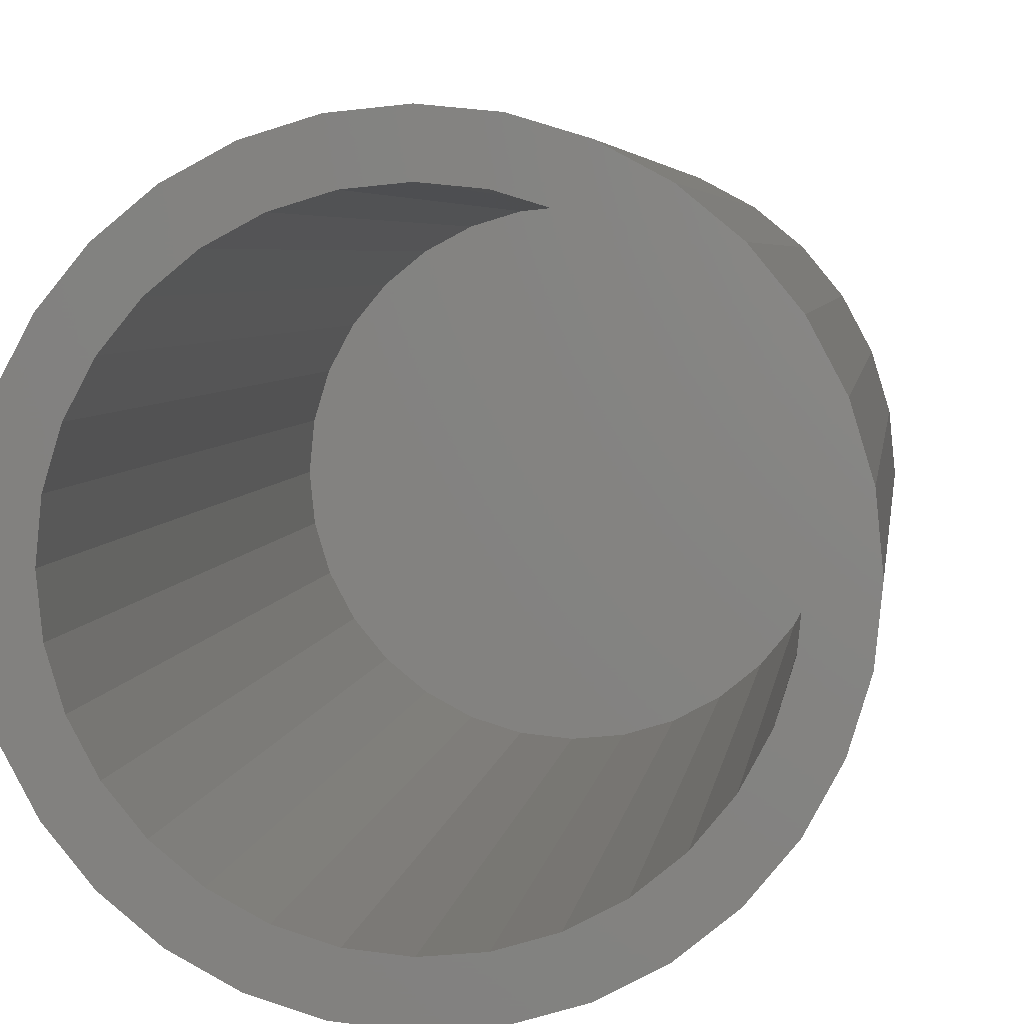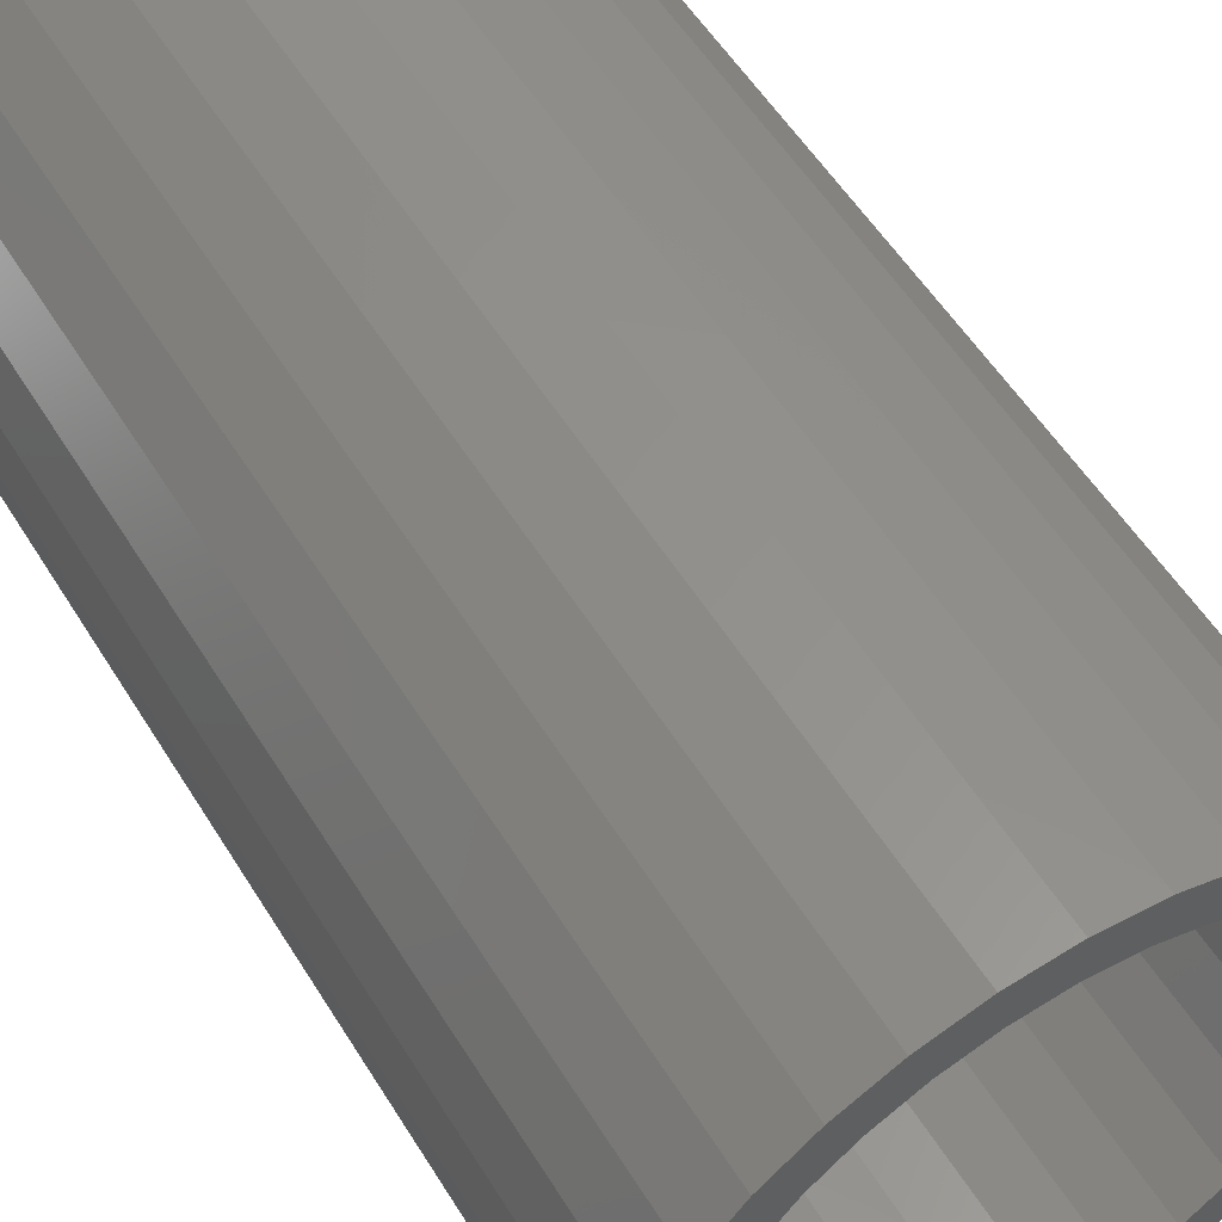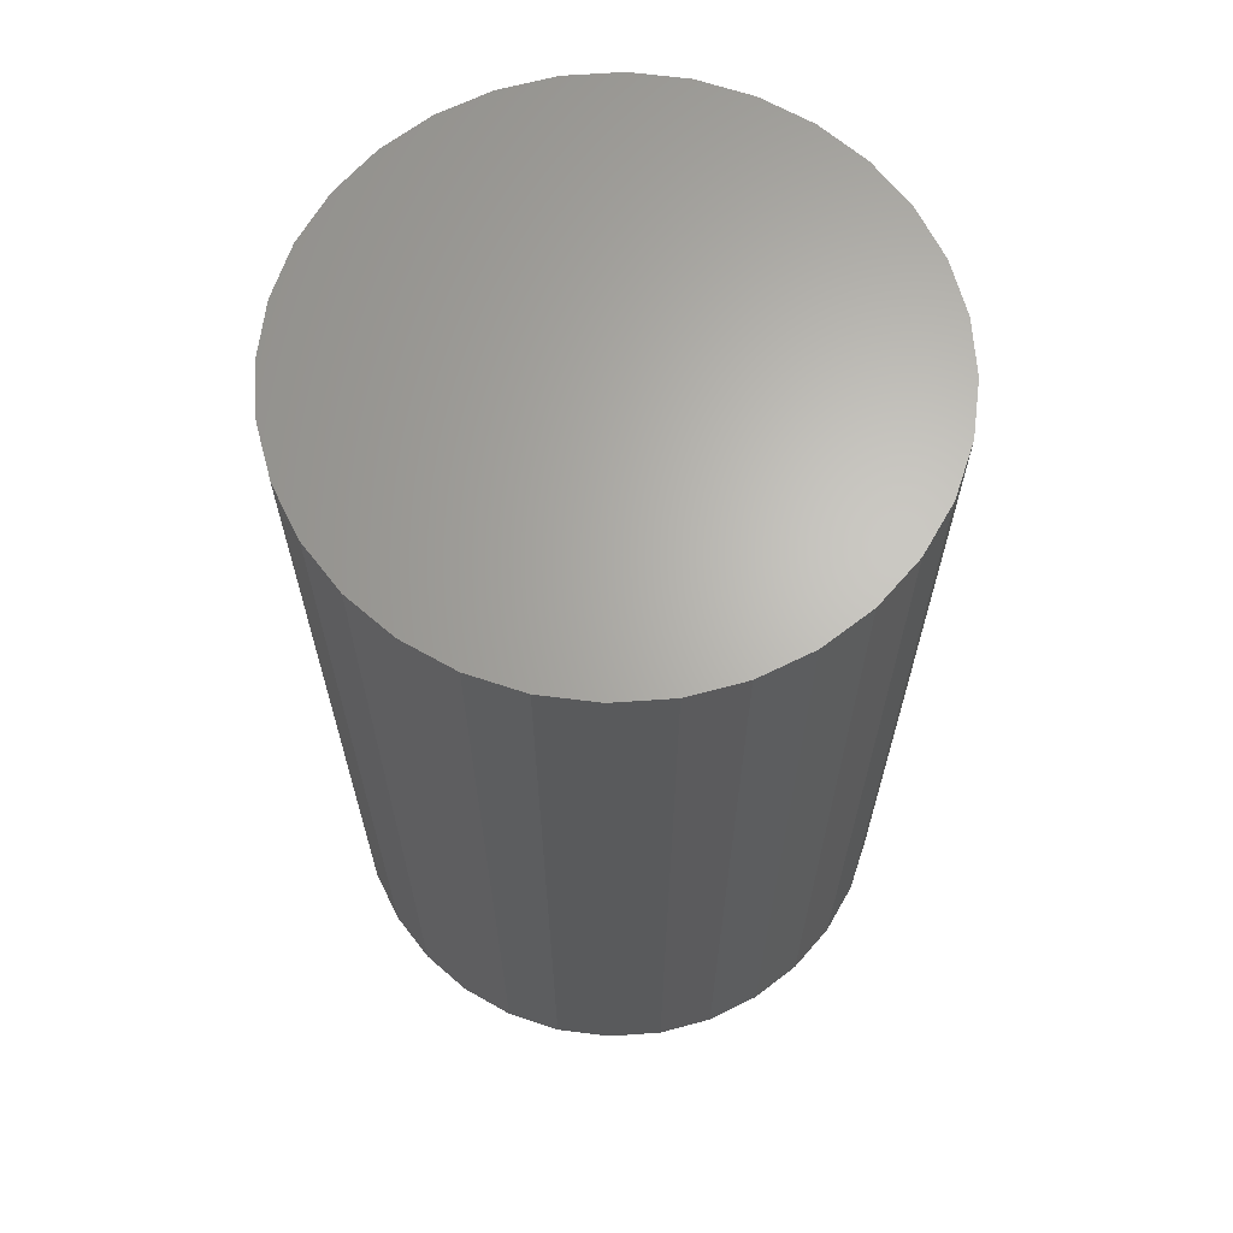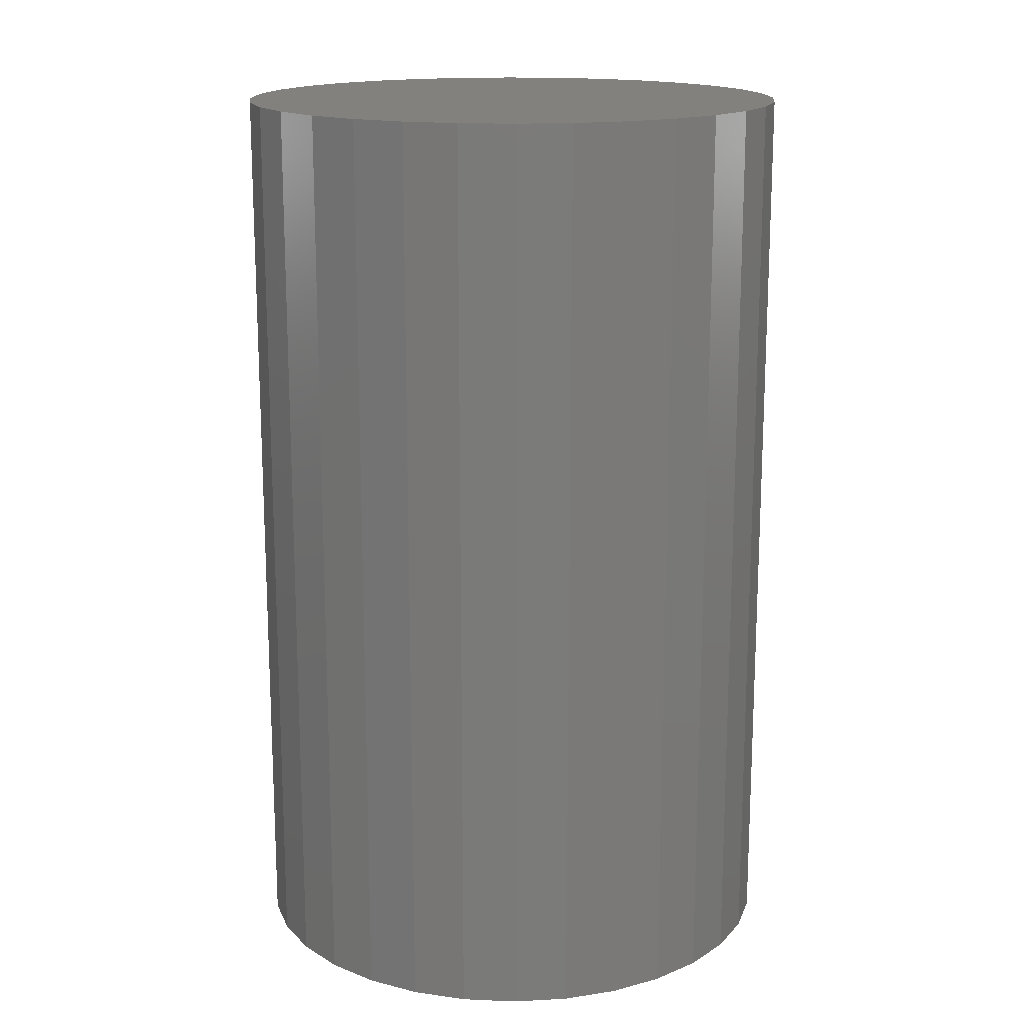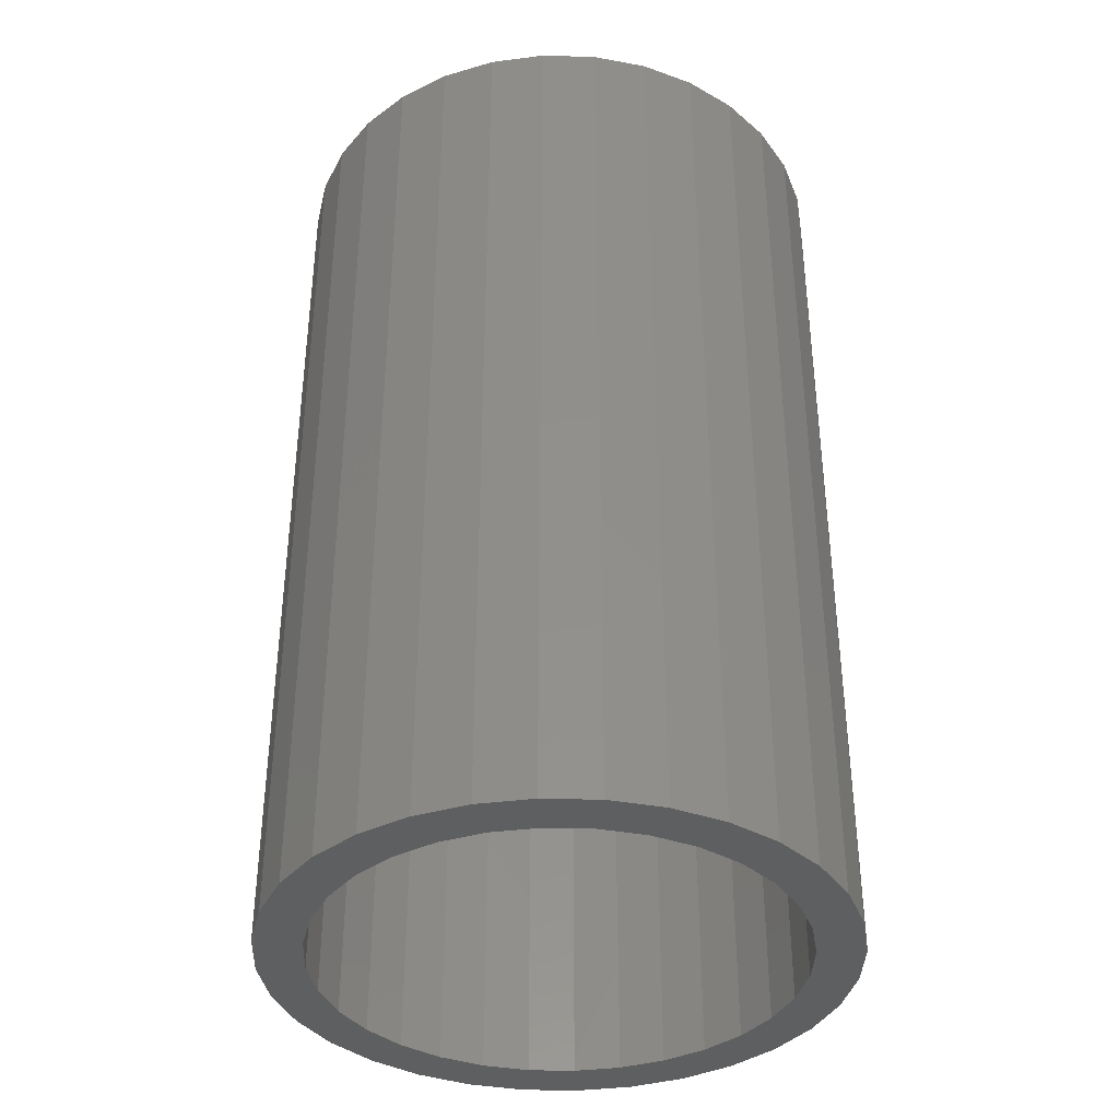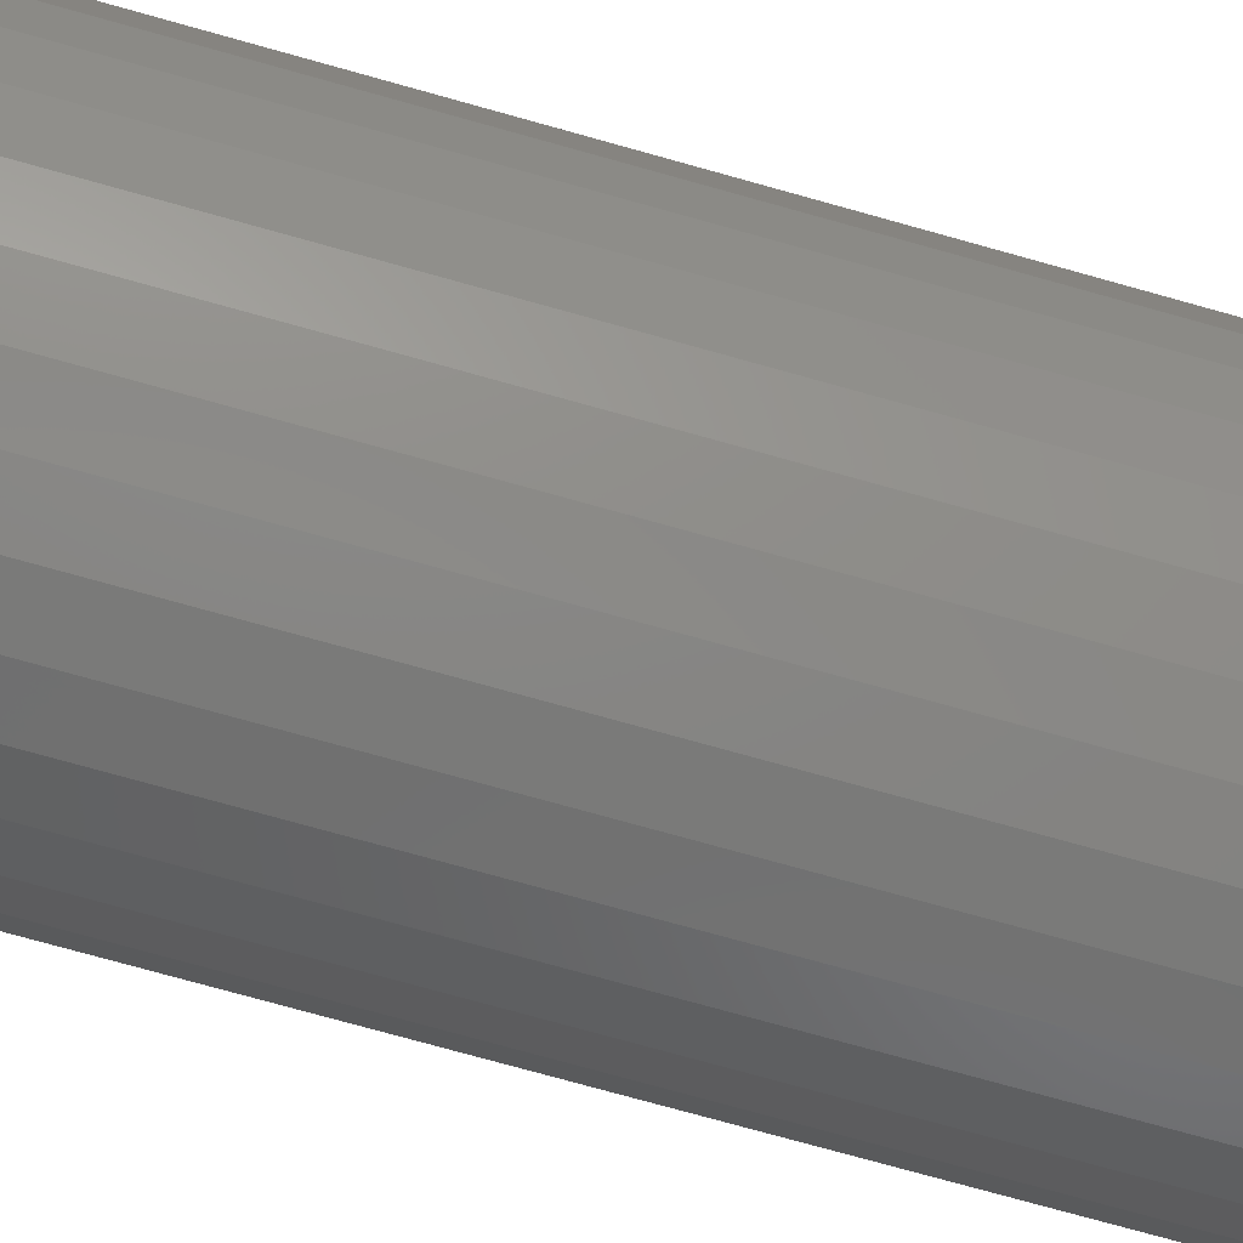
<metadata>
{"format":"stl","ext":"stl","renderer":"f3d","projection":"perspective","resolution":1024,"background":"white","views":[{"elev":4.6,"azim":-172.7,"up":"+Y"},{"elev":55.2,"azim":148.7,"up":"+Y"},{"elev":65.5,"azim":-9.6,"up":"+Z"},{"elev":16.2,"azim":-101.9,"up":"+Z"},{"elev":-37.7,"azim":-52.6,"up":"+Z"},{"elev":-78.8,"azim":74.6,"up":"+Y"}]}
</metadata>
<code>
# stl→obj: 128 verts, 252 faces
v -0.03271 0.1471 0
v -0.005016 0.1498 0
v -0.005016 0.1264 0
v -0.05933 0.139 0
v -0.07085 0.1064 0
v -0.1054 0.1083 0
v -0.05037 0.1174 0
v -0.08881 0.09169 0
v -0.123 0.08675 0
v -0.08881 -0.0759 0
v -0.07085 -0.09064 0
v -0.1054 -0.09247 0
v -0.05037 -0.1016 0
v -0.08387 -0.1101 0
v -0.02814 -0.1083 0
v 0.02267 0.1471 0
v 0.0493 0.139 0
v 0.07384 0.1259 0
v 0.0181 0.1241 0
v 0.04033 0.1174 0
v 0.09535 0.1083 0
v 0.06082 0.1064 0
v 0.07878 0.09169 0
v 0.07878 -0.0759 0
v 0.113 -0.07096 0
v 0.09535 -0.09247 0
v 0.06082 -0.09064 0
v 0.04033 -0.1016 0
v 0.07384 -0.1101 0
v 0.0181 -0.1083 0
v -0.08387 0.1259 0
v -0.02814 0.1241 0
v -0.005016 -0.1106 0
v 0.0493 -0.1232 0
v 0.02267 -0.1313 0
v -0.005016 -0.134 0
v -0.03271 -0.1313 0
v -0.05933 -0.1232 0
v -0.1035 0.07373 0
v -0.1145 0.05324 0
v -0.1362 0.06221 0
v -0.1212 0.03101 0
v -0.1442 0.03559 0
v -0.1235 0.007895 0
v -0.147 0.007895 0
v -0.1212 -0.01522 0
v -0.1442 -0.0198 0
v -0.1145 -0.03745 0
v -0.1362 -0.04642 0
v -0.1035 -0.05794 0
v -0.123 -0.07096 0
v 0.09352 -0.05794 0
v 0.1045 -0.03745 0
v 0.1261 -0.04642 0
v 0.1112 -0.01522 0
v 0.1342 -0.0198 0
v 0.1135 0.007895 0
v 0.1369 0.007895 0
v 0.1112 0.03101 0
v 0.1342 0.03559 0
v 0.1045 0.05324 0
v 0.1261 0.06221 0
v 0.09352 0.07373 0
v 0.113 0.08675 0
v 0.0181 -0.1083 0.4453
v 0.04033 -0.1016 0.4453
v 0.06082 -0.09064 0.4453
v 0.07878 -0.0759 0.4453
v 0.09352 -0.05794 0.4453
v 0.1045 -0.03745 0.4453
v 0.1112 -0.01522 0.4453
v 0.1135 0.007895 0.4453
v -0.005016 -0.1106 0.4453
v -0.02814 -0.1083 0.4453
v -0.05037 -0.1016 0.4453
v -0.07085 -0.09064 0.4453
v -0.08881 -0.0759 0.4453
v -0.1035 -0.05794 0.4453
v -0.1145 -0.03745 0.4453
v -0.1212 -0.01522 0.4453
v -0.1235 0.007895 0.4453
v -0.02814 0.1241 0.4453
v -0.05037 0.1174 0.4453
v -0.07085 0.1064 0.4453
v -0.08881 0.09169 0.4453
v -0.1035 0.07373 0.4453
v -0.1145 0.05324 0.4453
v -0.1212 0.03101 0.4453
v -0.005016 0.1264 0.4453
v 0.0181 0.1241 0.4453
v 0.04033 0.1174 0.4453
v 0.06082 0.1064 0.4453
v 0.07878 0.09169 0.4453
v 0.09352 0.07373 0.4453
v 0.1045 0.05324 0.4453
v 0.1112 0.03101 0.4453
v 0.1369 0.007895 0.4688
v 0.1342 -0.0198 0.4688
v 0.1261 -0.04642 0.4688
v 0.113 -0.07096 0.4688
v 0.09535 -0.09247 0.4688
v 0.07384 -0.1101 0.4688
v 0.0493 -0.1232 0.4688
v 0.02267 -0.1313 0.4688
v -0.005016 -0.134 0.4688
v -0.03271 -0.1313 0.4688
v -0.05933 -0.1232 0.4688
v -0.08387 -0.1101 0.4688
v -0.1054 -0.09247 0.4688
v -0.123 -0.07096 0.4688
v -0.1362 -0.04642 0.4688
v -0.1442 -0.0198 0.4688
v -0.147 0.007895 0.4688
v -0.1442 0.03559 0.4688
v -0.1362 0.06221 0.4688
v -0.123 0.08675 0.4688
v -0.1054 0.1083 0.4688
v -0.08387 0.1259 0.4688
v -0.05933 0.139 0.4688
v -0.03271 0.1471 0.4688
v -0.005016 0.1498 0.4688
v 0.02267 0.1471 0.4688
v 0.0493 0.139 0.4688
v 0.07384 0.1259 0.4688
v 0.09535 0.1083 0.4688
v 0.113 0.08675 0.4688
v 0.1261 0.06221 0.4688
v 0.1342 0.03559 0.4688
f 1 2 3
f 4 1 3
f 5 6 7
f 6 5 8
f 8 9 6
f 10 11 12
f 12 11 13
f 13 14 12
f 14 13 15
f 3 2 16
f 3 16 17
f 18 3 17
f 19 3 18
f 20 19 18
f 21 20 18
f 21 22 20
f 23 22 21
f 24 25 26
f 27 24 26
f 28 27 26
f 29 28 26
f 30 28 29
f 31 4 3
f 31 3 32
f 31 32 7
f 31 7 6
f 33 30 29
f 33 29 34
f 33 34 35
f 33 35 36
f 33 36 37
f 33 37 38
f 33 38 14
f 33 14 15
f 8 39 9
f 9 39 40
f 9 40 41
f 41 40 42
f 41 42 43
f 43 42 44
f 43 44 45
f 45 44 46
f 45 46 47
f 47 46 48
f 47 48 49
f 49 48 50
f 49 50 51
f 51 50 10
f 51 10 12
f 24 52 25
f 25 52 53
f 25 53 54
f 54 53 55
f 54 55 56
f 56 55 57
f 56 57 58
f 58 57 59
f 58 59 60
f 60 59 61
f 60 61 62
f 62 61 63
f 62 63 64
f 64 63 23
f 64 23 21
f 33 65 30
f 30 65 66
f 30 66 28
f 28 66 67
f 28 67 27
f 27 67 68
f 27 68 24
f 24 68 69
f 24 69 52
f 52 69 70
f 52 70 53
f 53 70 71
f 53 71 55
f 55 71 72
f 55 72 57
f 65 33 73
f 73 33 15
f 73 15 74
f 74 15 13
f 74 13 75
f 75 13 11
f 75 11 76
f 76 11 10
f 76 10 77
f 77 10 50
f 77 50 78
f 78 50 48
f 78 48 79
f 79 48 46
f 79 46 80
f 80 46 44
f 80 44 81
f 3 82 32
f 32 82 83
f 32 83 7
f 7 83 84
f 7 84 5
f 5 84 85
f 5 85 8
f 8 85 86
f 8 86 39
f 39 86 87
f 39 87 40
f 40 87 88
f 40 88 42
f 42 88 81
f 42 81 44
f 82 3 89
f 89 3 19
f 89 19 90
f 90 19 20
f 90 20 91
f 91 20 22
f 91 22 92
f 92 22 23
f 92 23 93
f 93 23 63
f 93 63 94
f 94 63 61
f 94 61 95
f 95 61 59
f 95 59 96
f 96 59 57
f 96 57 72
f 58 97 56
f 56 97 98
f 56 98 54
f 54 98 99
f 54 99 25
f 25 99 100
f 25 100 26
f 26 100 101
f 26 101 29
f 29 101 102
f 29 102 34
f 34 102 103
f 34 103 35
f 35 103 104
f 35 104 36
f 36 104 105
f 36 105 37
f 37 105 106
f 37 106 38
f 38 106 107
f 38 107 14
f 14 107 108
f 14 108 12
f 12 108 109
f 12 109 51
f 51 109 110
f 51 110 49
f 49 110 111
f 49 111 47
f 47 111 112
f 47 112 45
f 45 112 113
f 45 113 43
f 43 113 114
f 43 114 41
f 41 114 115
f 41 115 9
f 9 115 116
f 9 116 6
f 6 116 117
f 6 117 31
f 31 117 118
f 31 118 4
f 4 118 119
f 4 119 1
f 1 119 120
f 1 120 2
f 2 120 121
f 2 121 16
f 16 121 122
f 16 122 17
f 17 122 123
f 17 123 18
f 18 123 124
f 18 124 21
f 21 124 125
f 21 125 64
f 64 125 126
f 64 126 62
f 62 126 127
f 62 127 60
f 60 127 128
f 60 128 58
f 58 128 97
f 120 122 121
f 122 120 119
f 122 119 123
f 103 106 104
f 104 106 105
f 123 119 124
f 124 119 118
f 124 118 125
f 125 118 117
f 125 117 126
f 126 117 116
f 126 116 127
f 127 116 115
f 127 115 128
f 128 115 114
f 128 114 97
f 97 114 113
f 97 113 98
f 98 113 112
f 98 112 99
f 99 112 111
f 99 111 100
f 100 111 110
f 100 110 101
f 101 110 109
f 101 109 102
f 102 109 108
f 102 108 103
f 103 108 107
f 103 107 106
f 89 90 82
f 83 82 90
f 91 83 90
f 84 83 91
f 92 84 91
f 66 75 67
f 74 75 66
f 65 74 66
f 73 74 65
f 75 76 67
f 67 76 77
f 67 77 68
f 68 77 78
f 68 78 69
f 69 78 79
f 69 79 70
f 70 79 80
f 70 80 71
f 71 80 81
f 71 81 72
f 72 81 88
f 72 88 96
f 96 88 87
f 96 87 95
f 95 87 86
f 95 86 94
f 94 86 85
f 94 85 93
f 93 85 84
f 93 84 92

</code>
